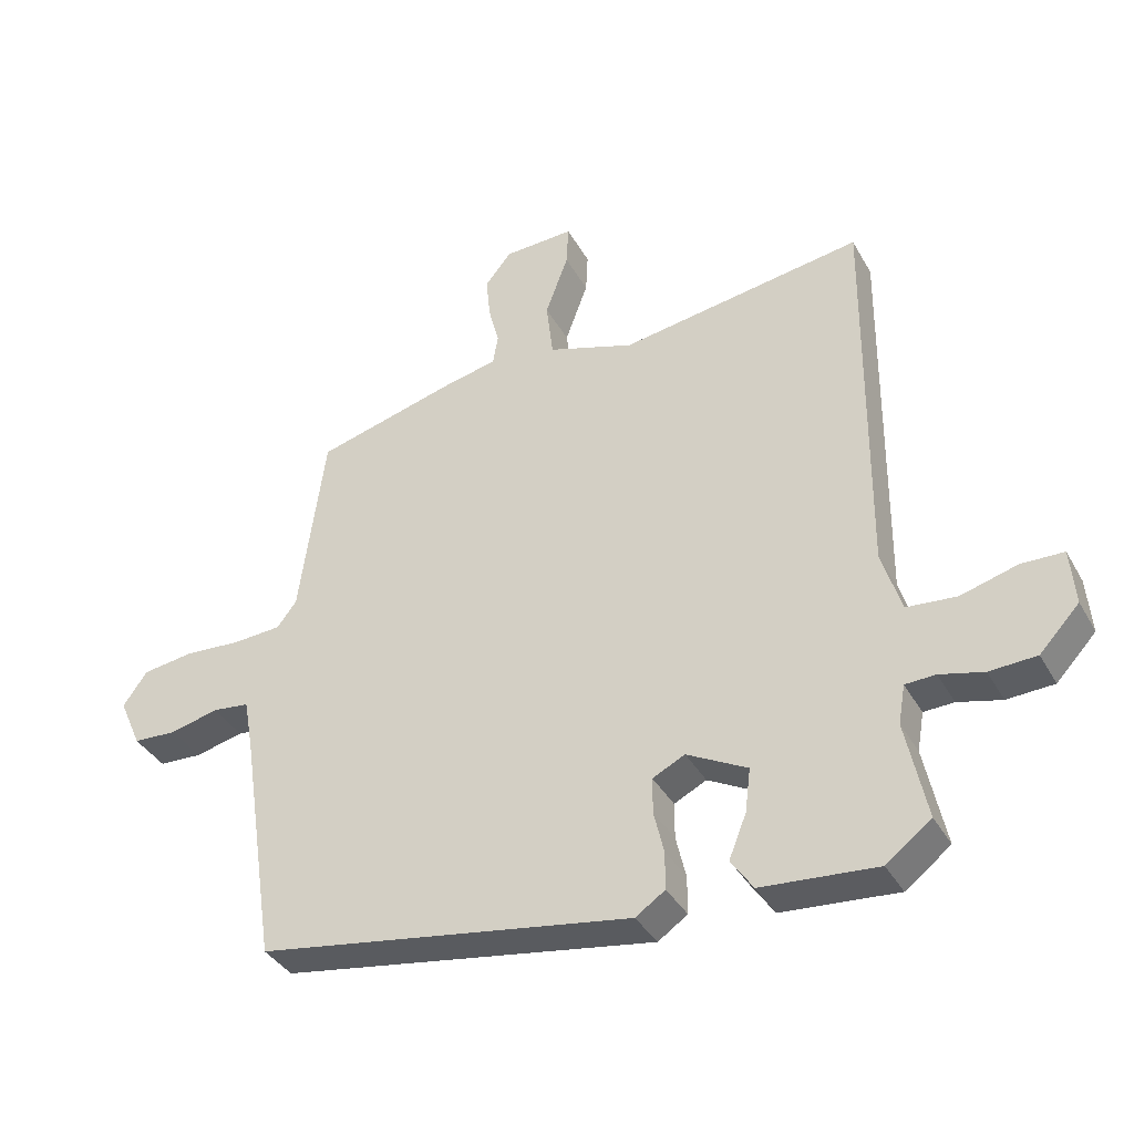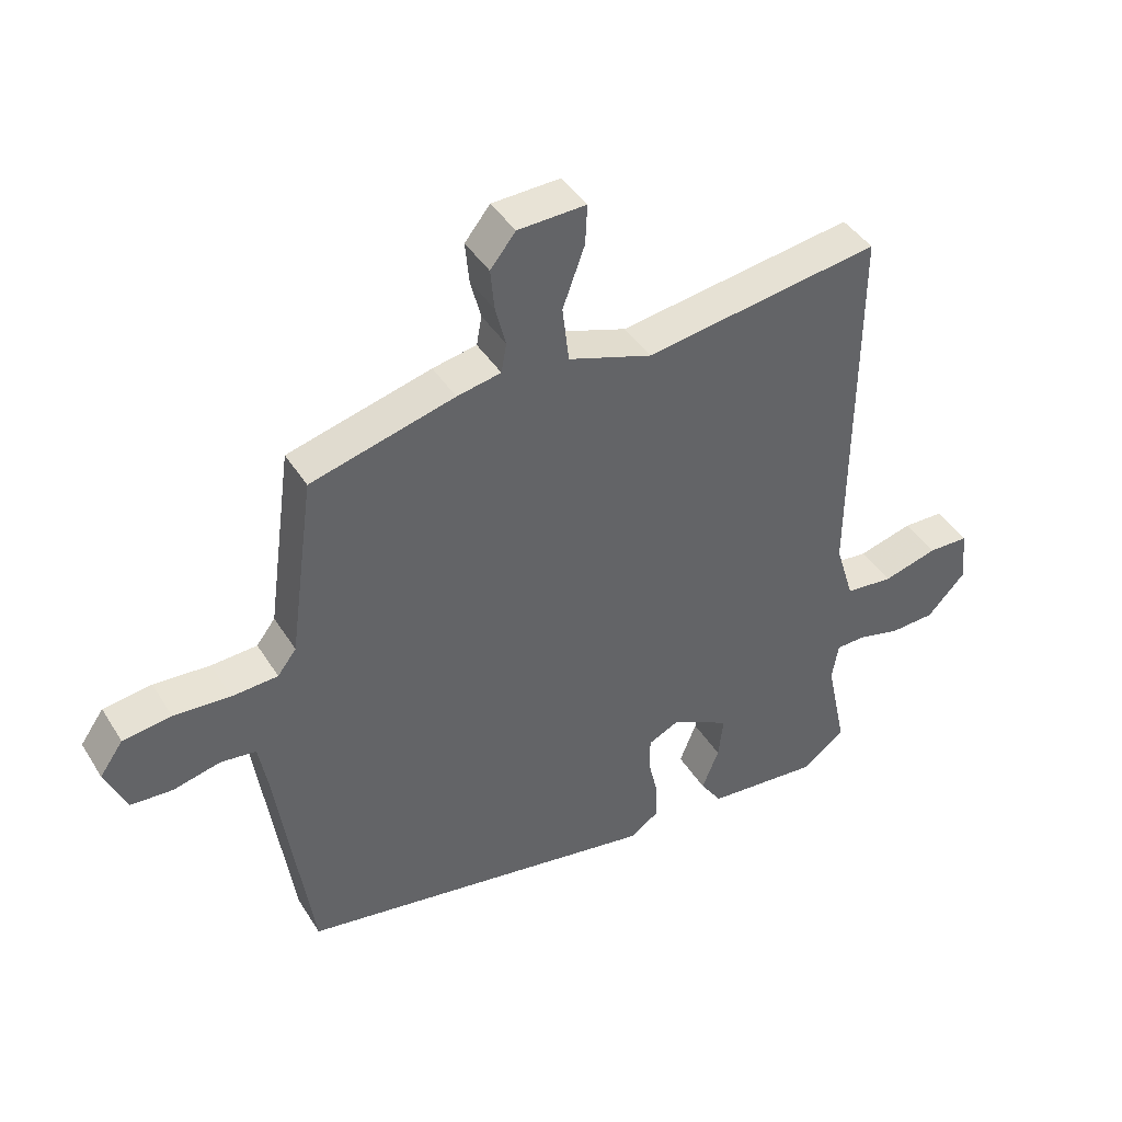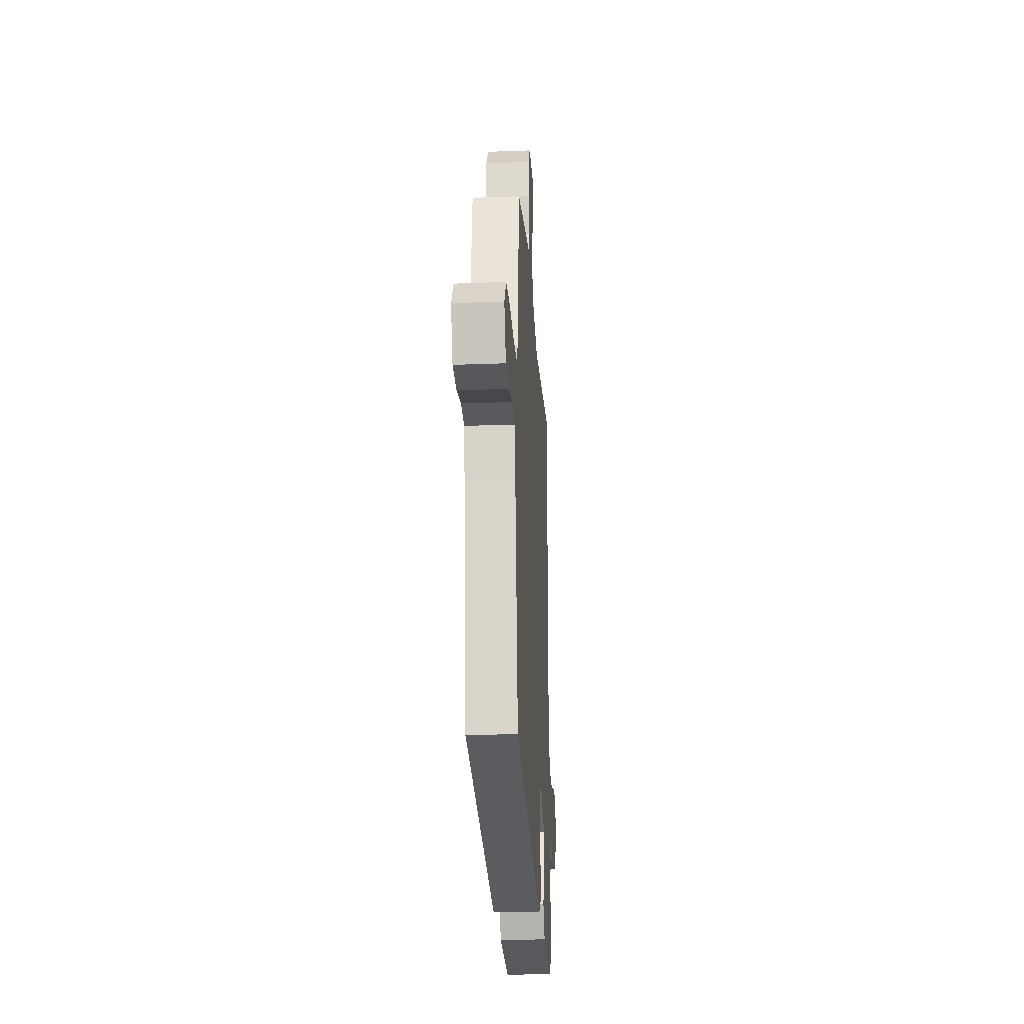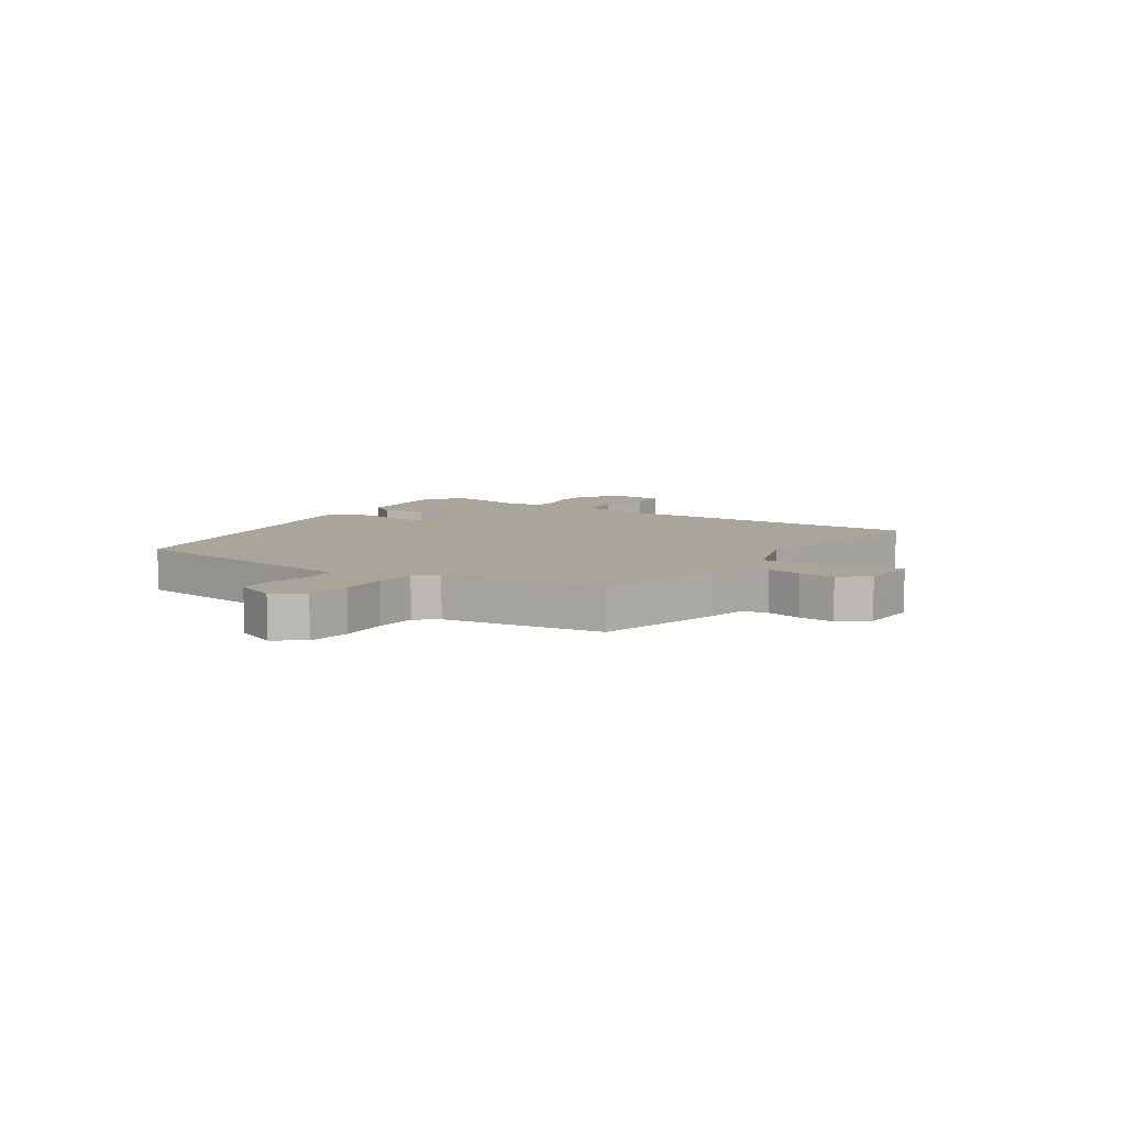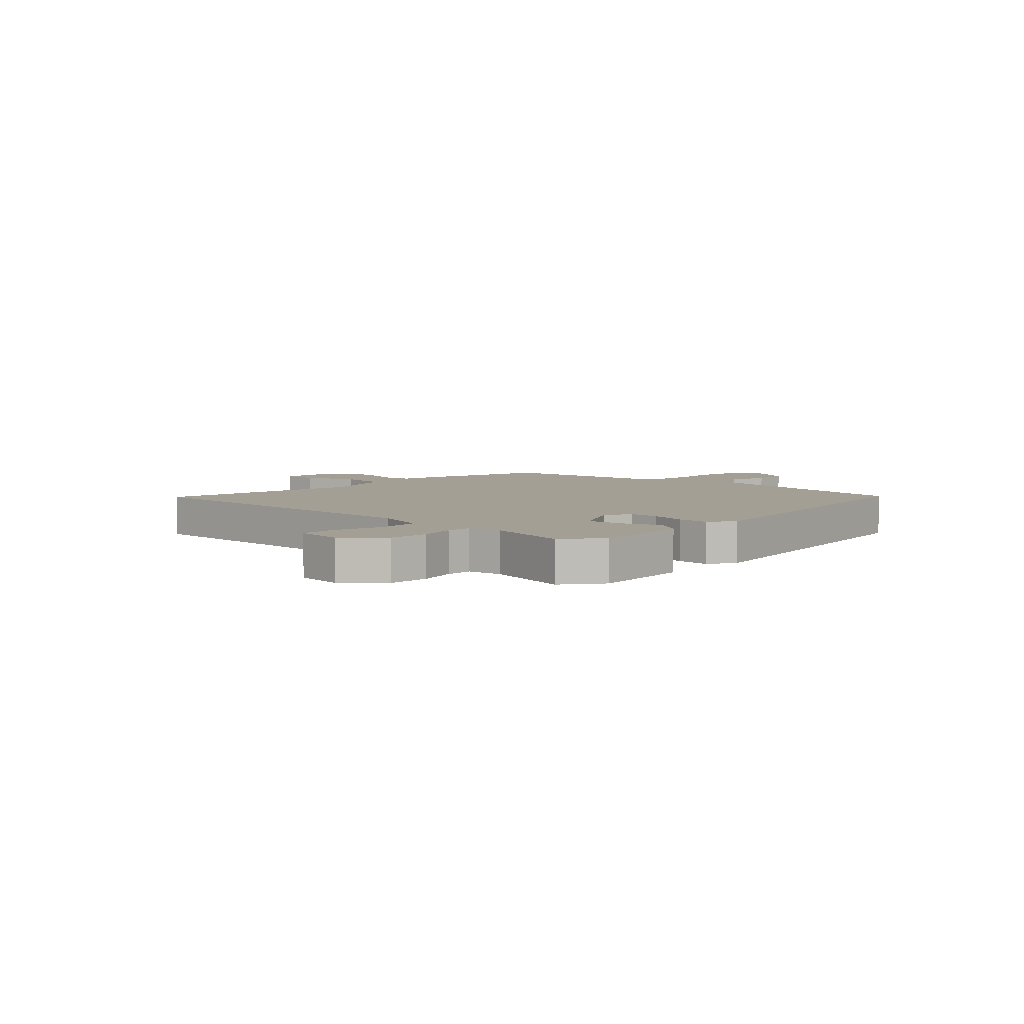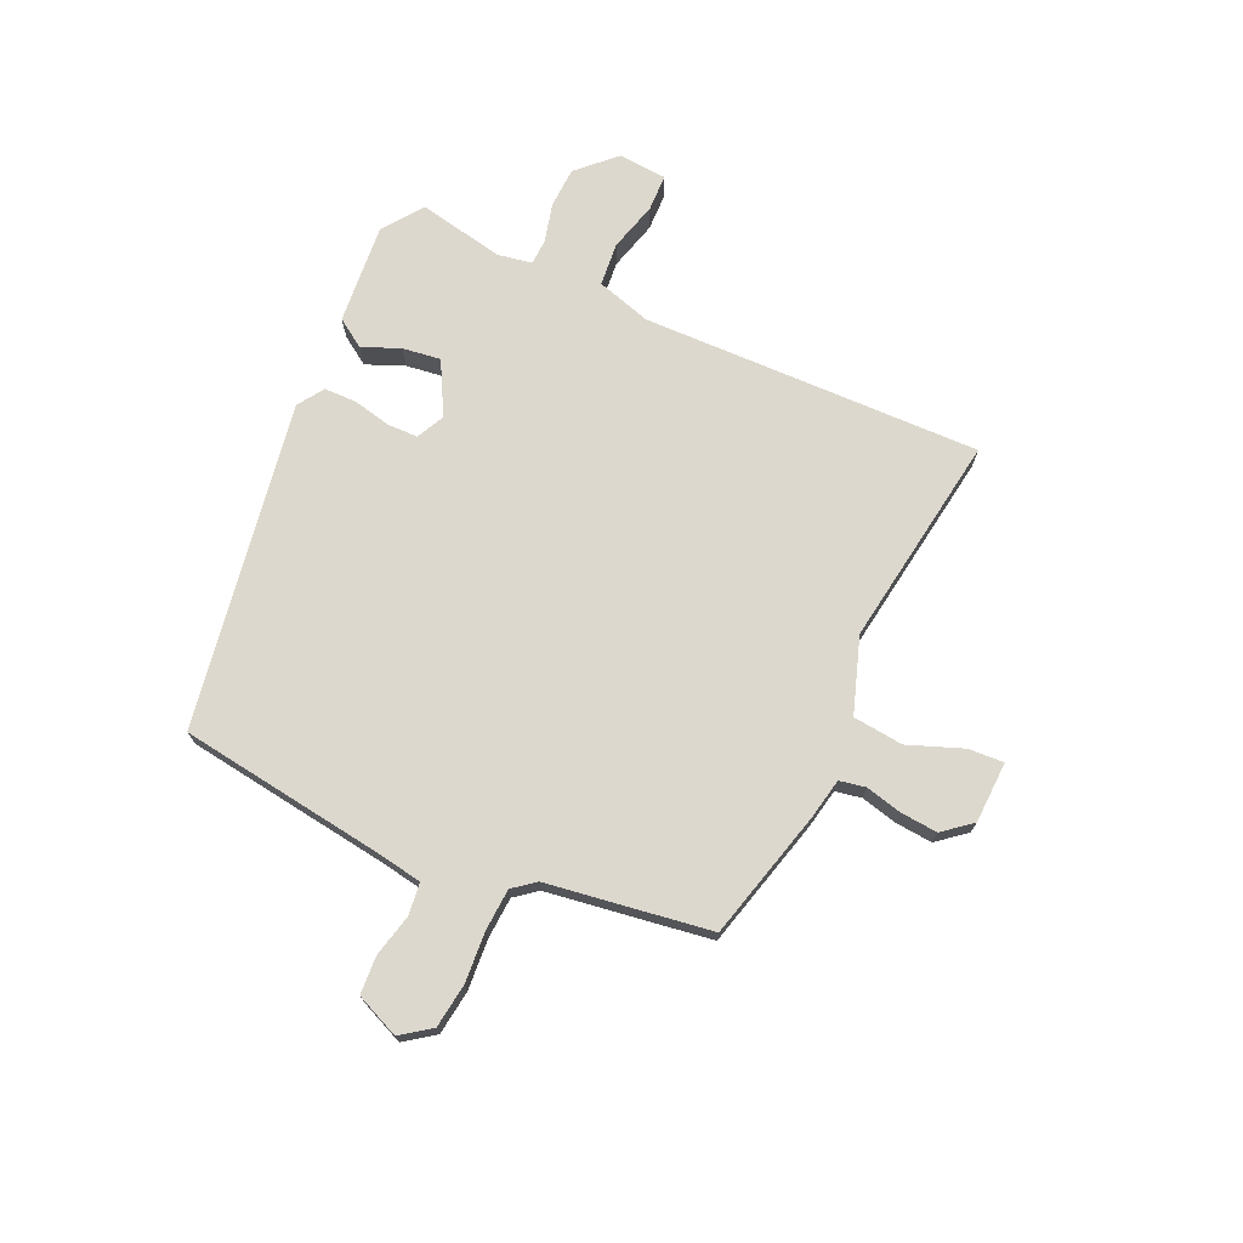
<metadata>
{"format":"obj","ext":"obj","renderer":"f3d","projection":"perspective","resolution":1024,"background":"white","views":[{"elev":-37.2,"azim":26.2,"up":"+Z"},{"elev":41.8,"azim":-29.4,"up":"+Z"},{"elev":-25.2,"azim":-86.5,"up":"+Z"},{"elev":7.7,"azim":-57.1,"up":"+Y"},{"elev":5.6,"azim":133.6,"up":"+Y"},{"elev":72.3,"azim":-66.2,"up":"+Y"}]}
</metadata>
<code>
v -0.463 0.07 -0.395
v -0.516 0.07 -0.043
v -0.53 0.07 0.034
v -0.585 0.07 0.04
v -0.657 0.07 0.022
v -0.722 0.07 0.025
v -0.755 0.07 0.099
v -0.719 0.07 0.15
v -0.644 0.07 0.161
v -0.557 0.07 0.156
v -0.486 0.07 0.161
v -0.457 0.07 0.199
v -0.419 0.07 0.478
v -0.197 0.07 0.539
v -0.129 0.07 0.553
v -0.121 0.07 0.598
v -0.137 0.07 0.66
v -0.143 0.07 0.723
v -0.104 0.07 0.772
v 0.001 0.07 0.777
v -0.002 0.07 0.716
v -0.036 0.07 0.623
v -0.026 0.07 0.537
v 0.103 0.07 0.495
v 0.466 0.07 0.553
v 0.461 0.07 -0.026
v 0.49 0.07 -0.119
v 0.564 0.07 -0.125
v 0.648 0.07 -0.101
v 0.711 0.07 -0.102
v 0.718 0.07 -0.185
v 0.659 0.07 -0.248
v 0.589 0.07 -0.252
v 0.524 0.07 -0.236
v 0.479 0.07 -0.238
v 0.469 0.07 -0.296
v 0.5 0.07 -0.443
v 0.433 0.07 -0.494
v 0.261 0.07 -0.481
v 0.228 0.07 -0.433
v 0.254 0.07 -0.368
v 0.262 0.07 -0.303
v 0.172 0.07 -0.256
v 0.124 0.07 -0.28
v 0.124 0.07 -0.333
v 0.139 0.07 -0.396
v 0.139 0.07 -0.452
v 0.095 0.07 -0.482
v -0.463 0 -0.395
v -0.516 0 -0.043
v -0.53 0 0.034
v -0.585 0 0.04
v -0.657 0 0.022
v -0.722 0 0.025
v -0.755 0 0.099
v -0.719 0 0.15
v -0.644 0 0.161
v -0.557 0 0.156
v -0.486 0 0.161
v -0.457 0 0.199
v -0.419 0 0.478
v -0.197 0 0.539
v -0.129 0 0.553
v -0.121 0 0.598
v -0.137 0 0.66
v -0.143 0 0.723
v -0.104 0 0.772
v 0.001 0 0.777
v -0.002 0 0.716
v -0.036 0 0.623
v -0.026 0 0.537
v 0.103 0 0.495
v 0.466 0 0.553
v 0.461 0 -0.026
v 0.49 0 -0.119
v 0.564 0 -0.125
v 0.648 0 -0.101
v 0.711 0 -0.102
v 0.718 0 -0.185
v 0.659 0 -0.248
v 0.589 0 -0.252
v 0.524 0 -0.236
v 0.479 0 -0.238
v 0.469 0 -0.296
v 0.5 0 -0.443
v 0.433 0 -0.494
v 0.261 0 -0.481
v 0.228 0 -0.433
v 0.254 0 -0.368
v 0.262 0 -0.303
v 0.172 0 -0.256
v 0.124 0 -0.28
v 0.124 0 -0.333
v 0.139 0 -0.396
v 0.139 0 -0.452
v 0.095 0 -0.482
f 48 1 2
f 47 48 2
f 46 47 2
f 45 46 2
f 44 45 2 3
f 43 44 3
f 39 40 41
f 38 39 41
f 37 38 41
f 36 37 41
f 35 36 41 42
f 32 33 34
f 31 32 34
f 30 31 34
f 29 30 34
f 28 29 34
f 27 28 34 35
f 35 42 43
f 27 35 43
f 26 27 43
f 20 21 22
f 19 20 22
f 18 19 22
f 17 18 22
f 16 17 22
f 15 16 22 23
f 15 23 24
f 14 15 24
f 13 14 24
f 12 13 24
f 8 9 10
f 7 8 10
f 6 7 10
f 5 6 10
f 4 5 10
f 3 4 10 11
f 25 26 43
f 24 25 43
f 12 24 43
f 11 12 43
f 3 11 43
f 50 49 96
f 50 96 95
f 50 95 94
f 50 94 93
f 51 50 93 92
f 51 92 91
f 89 88 87
f 89 87 86
f 89 86 85
f 89 85 84
f 90 89 84 83
f 82 81 80
f 82 80 79
f 82 79 78
f 82 78 77
f 82 77 76
f 83 82 76 75
f 91 90 83
f 91 83 75
f 91 75 74
f 70 69 68
f 70 68 67
f 70 67 66
f 70 66 65
f 70 65 64
f 71 70 64 63
f 72 71 63
f 72 63 62
f 72 62 61
f 72 61 60
f 58 57 56
f 58 56 55
f 58 55 54
f 58 54 53
f 58 53 52
f 59 58 52 51
f 91 74 73
f 91 73 72
f 91 72 60
f 91 60 59
f 91 59 51
f 1 49 50 2
f 2 50 51 3
f 3 51 52 4
f 4 52 53 5
f 5 53 54 6
f 6 54 55 7
f 7 55 56 8
f 8 56 57 9
f 9 57 58 10
f 10 58 59 11
f 11 59 60 12
f 12 60 61 13
f 13 61 62 14
f 14 62 63 15
f 15 63 64 16
f 16 64 65 17
f 17 65 66 18
f 18 66 67 19
f 19 67 68 20
f 20 68 69 21
f 21 69 70 22
f 22 70 71 23
f 23 71 72 24
f 24 72 73 25
f 25 73 74 26
f 26 74 75 27
f 27 75 76 28
f 28 76 77 29
f 29 77 78 30
f 30 78 79 31
f 31 79 80 32
f 32 80 81 33
f 33 81 82 34
f 34 82 83 35
f 35 83 84 36
f 36 84 85 37
f 37 85 86 38
f 38 86 87 39
f 39 87 88 40
f 40 88 89 41
f 41 89 90 42
f 42 90 91 43
f 43 91 92 44
f 44 92 93 45
f 45 93 94 46
f 46 94 95 47
f 47 95 96 48
f 48 96 49 1

</code>
